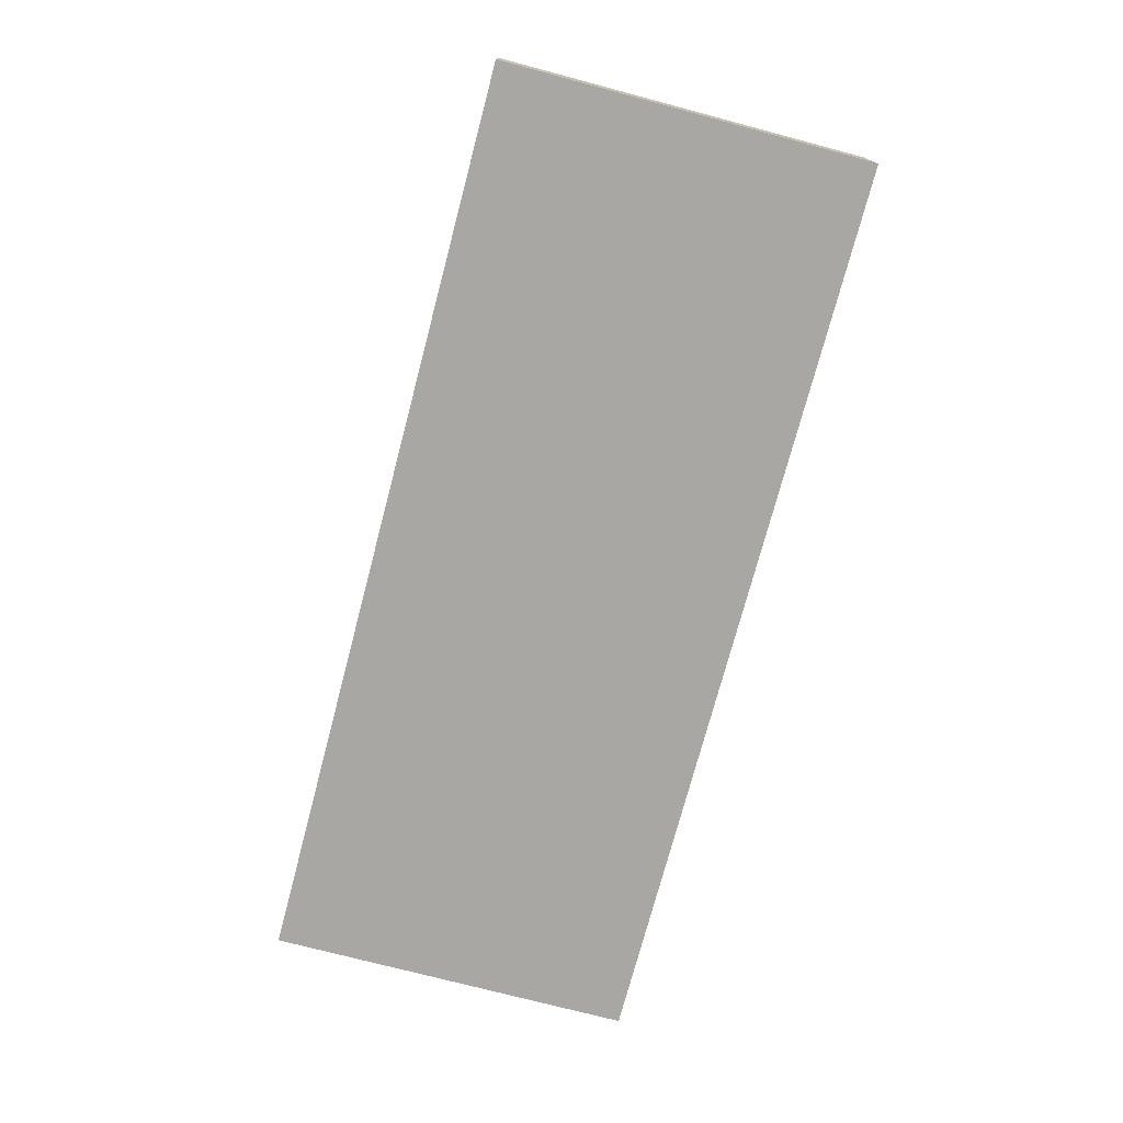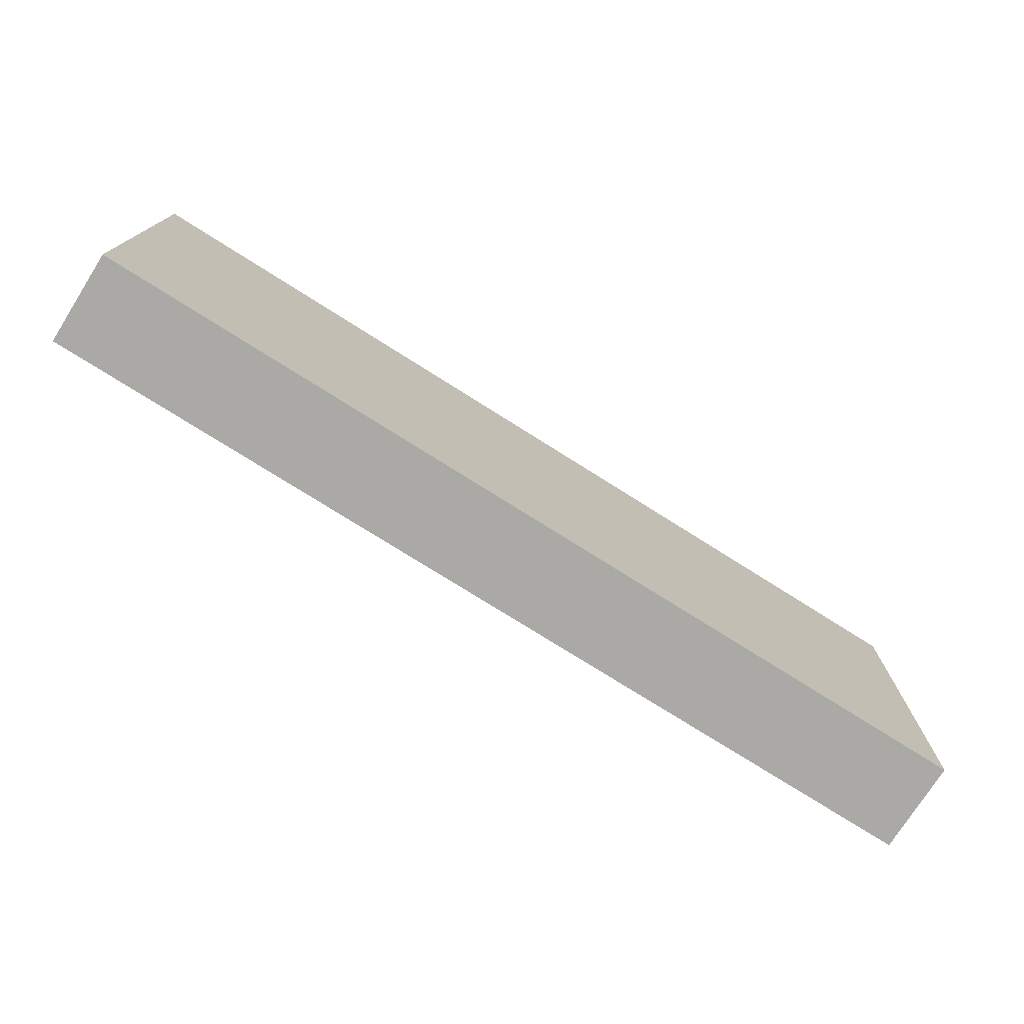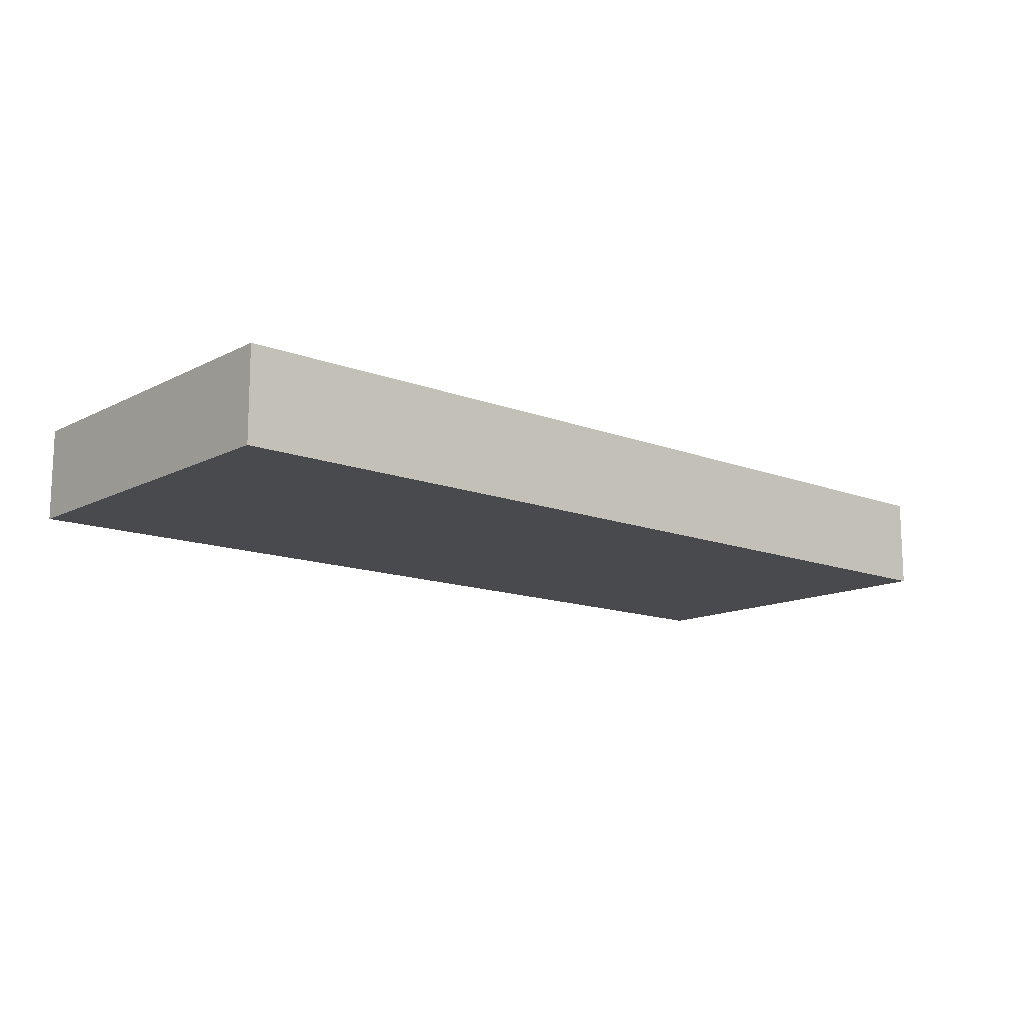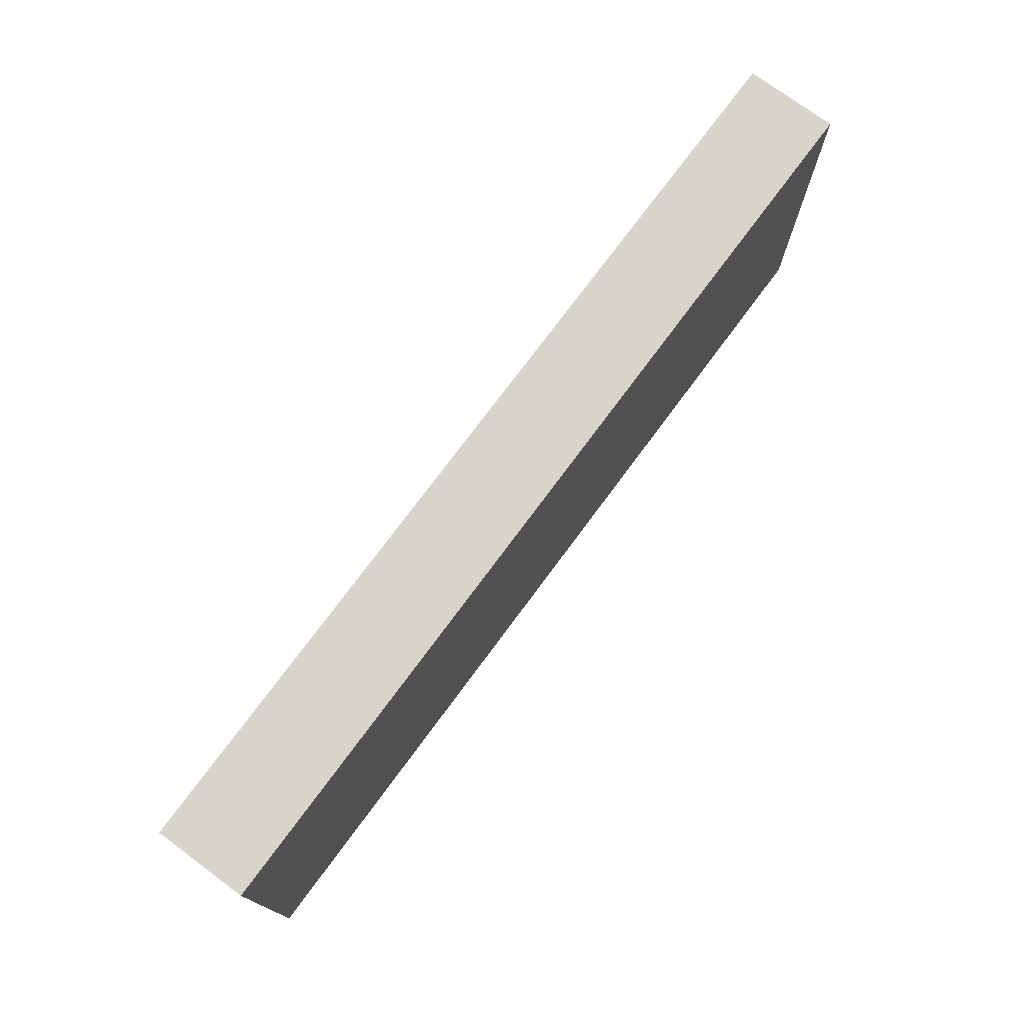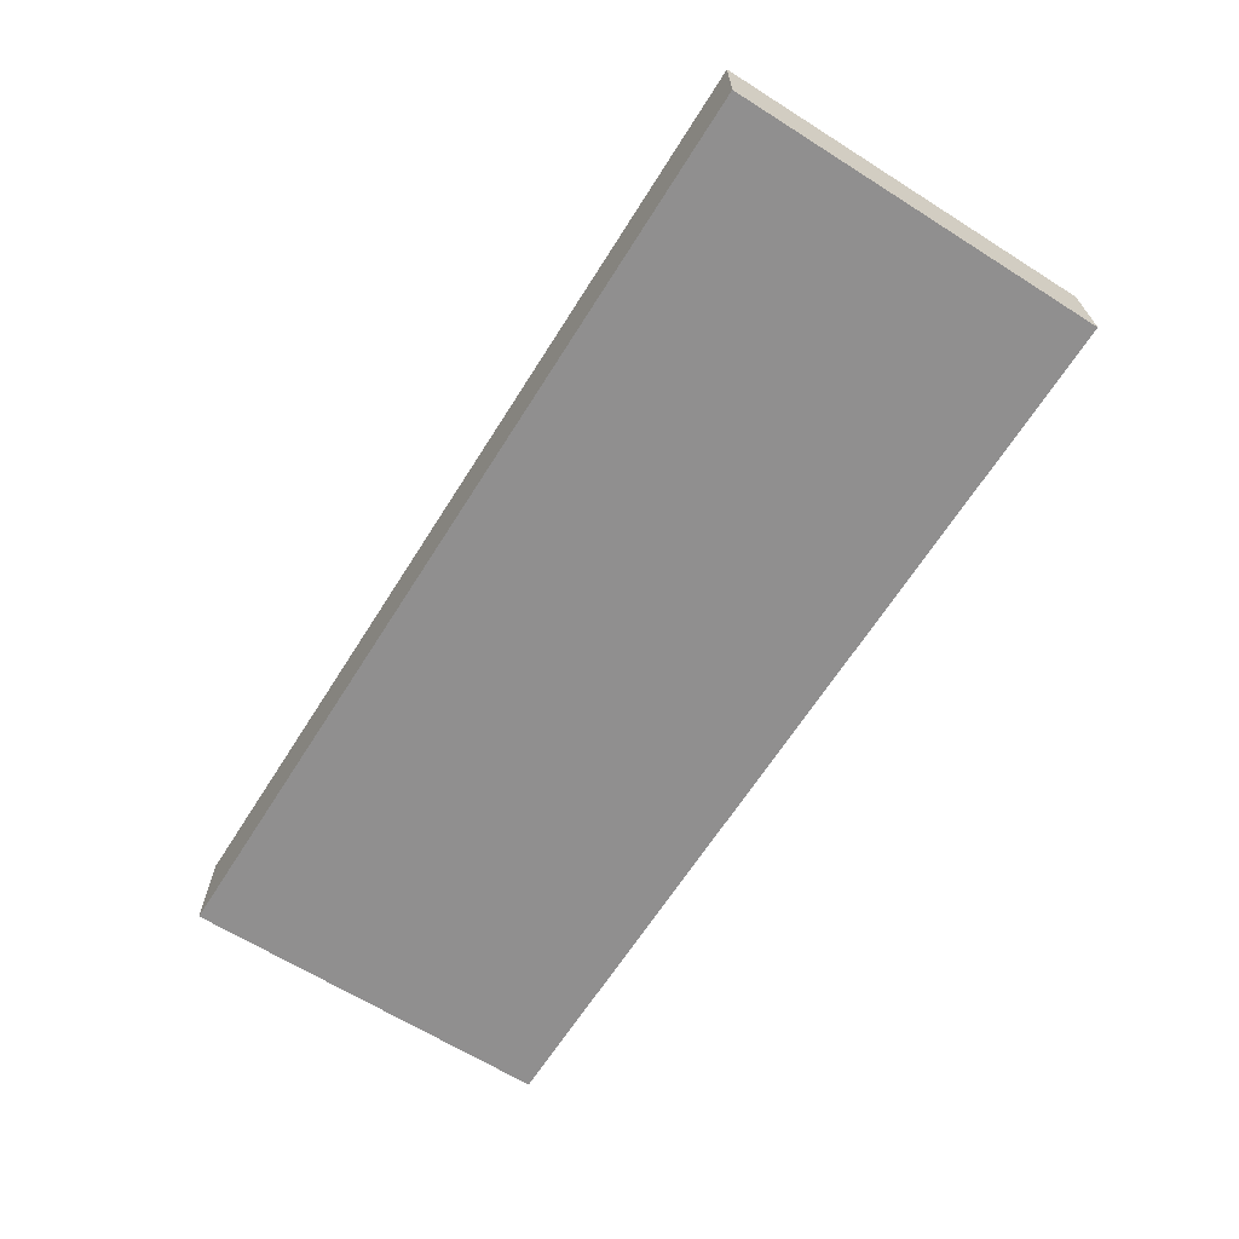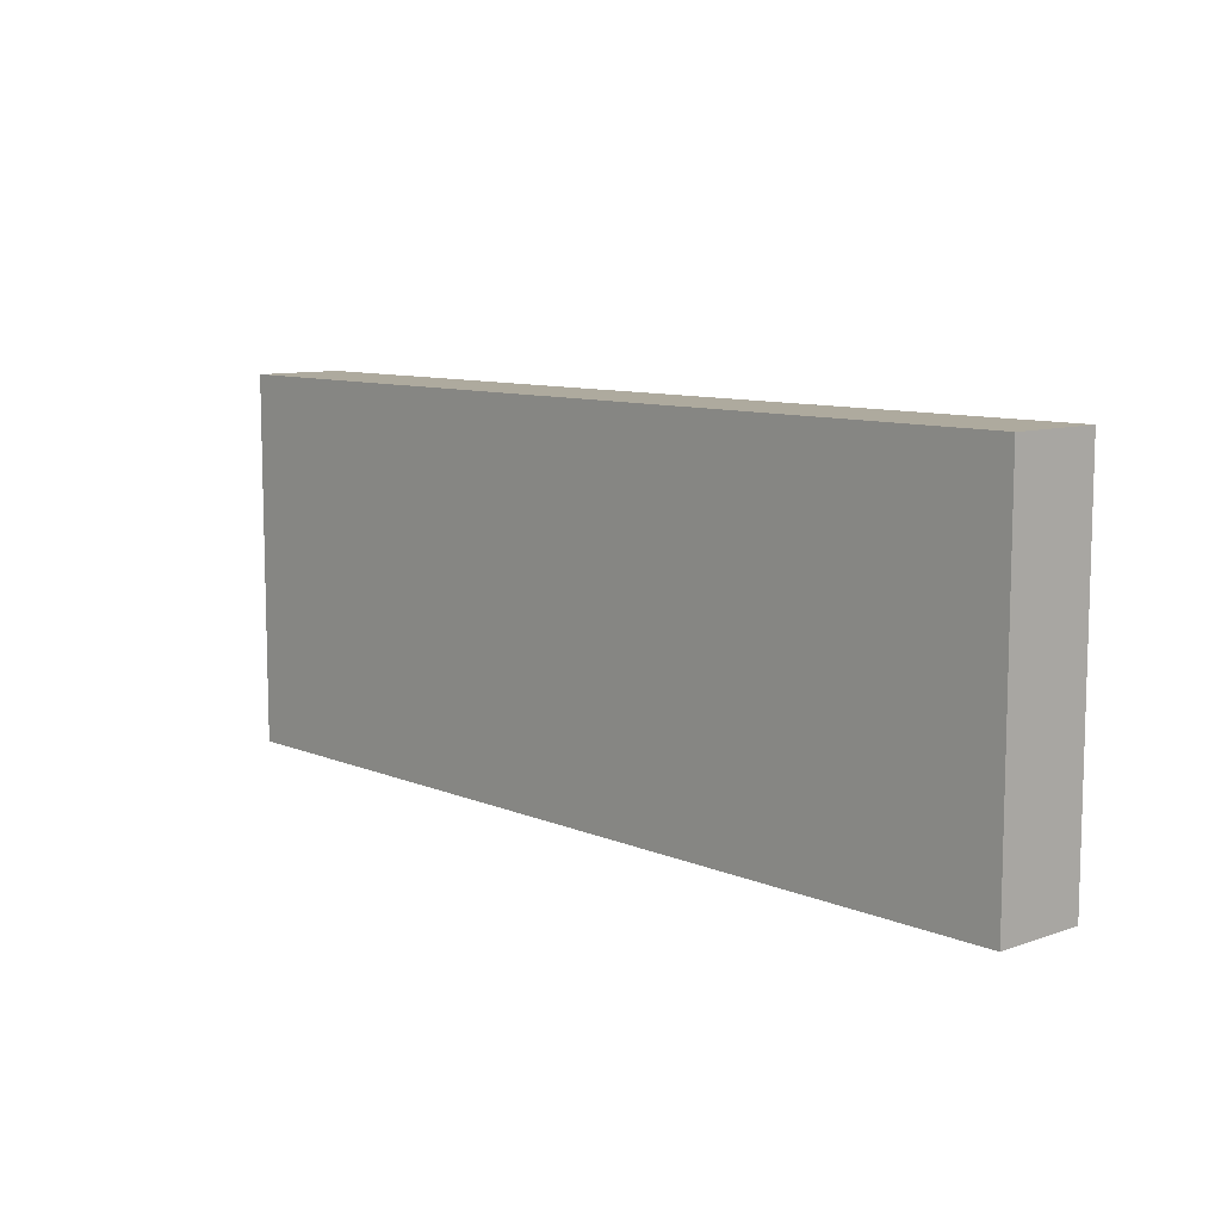
<metadata>
{"format":"obj","ext":"obj","renderer":"f3d","projection":"perspective","resolution":1024,"background":"white","views":[{"elev":-74.4,"azim":75.2,"up":"+Z"},{"elev":-75.4,"azim":147.7,"up":"+Y"},{"elev":-13.4,"azim":139.0,"up":"+Z"},{"elev":74.8,"azim":-53.5,"up":"+Y"},{"elev":-65.4,"azim":57.7,"up":"+Z"},{"elev":9.3,"azim":47.7,"up":"+Y"}]}
</metadata>
<code>
o Cube
v 10 4 -1
v -10 4 -1
v 10 -4 -1
v -10 -4 -1
v 10 4 1
v -10 4 1
v 10 -4 1
v -10 -4 1
f 5 3 1
f 3 8 4
f 7 6 8
f 2 8 6
f 1 4 2
f 5 2 6
f 5 7 3
f 3 7 8
f 7 5 6
f 2 4 8
f 1 3 4
f 5 1 2

</code>
